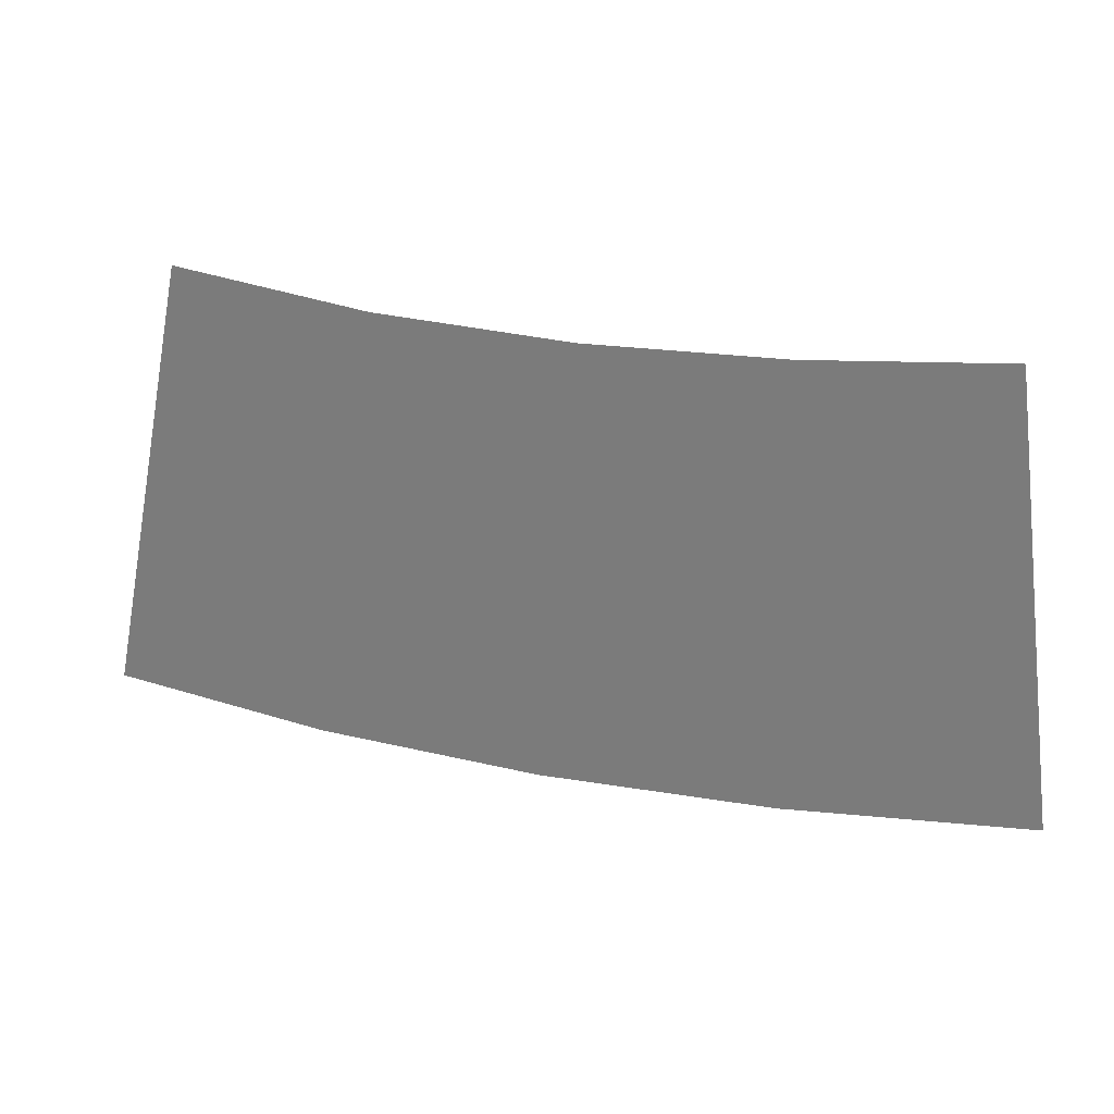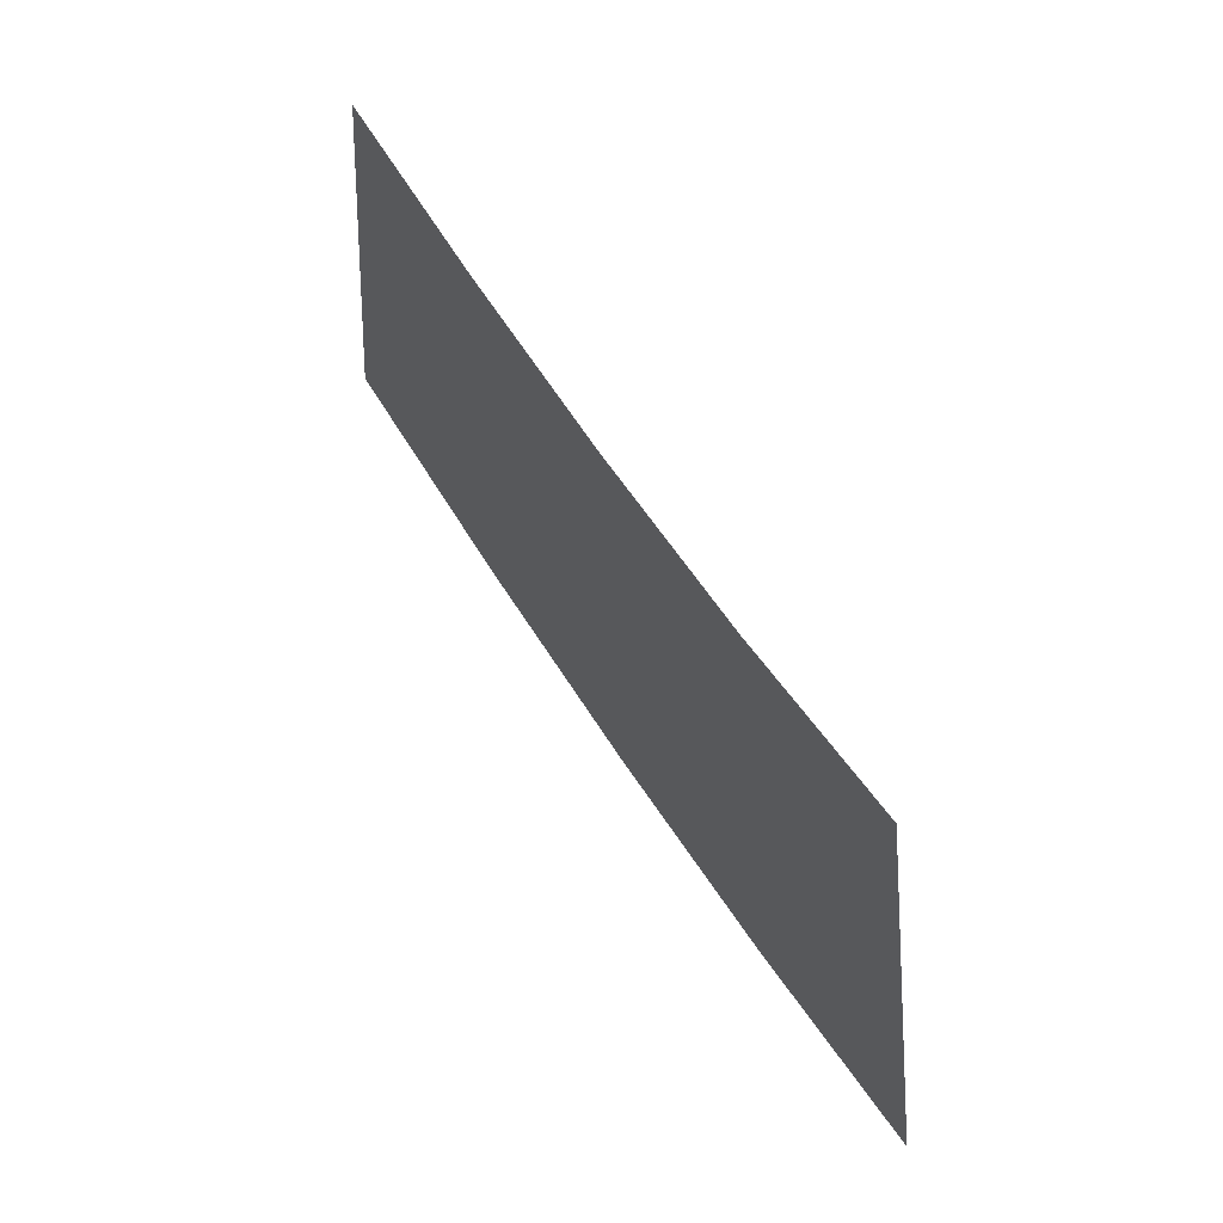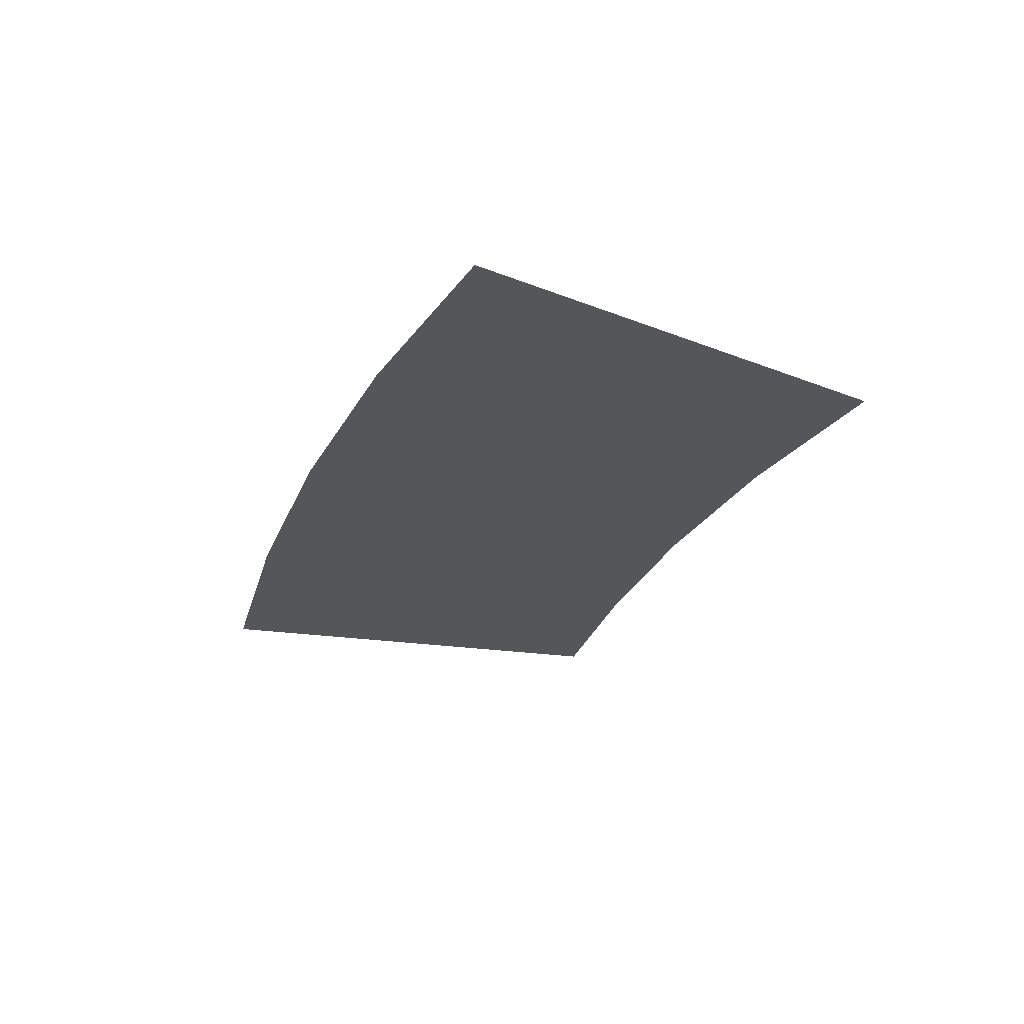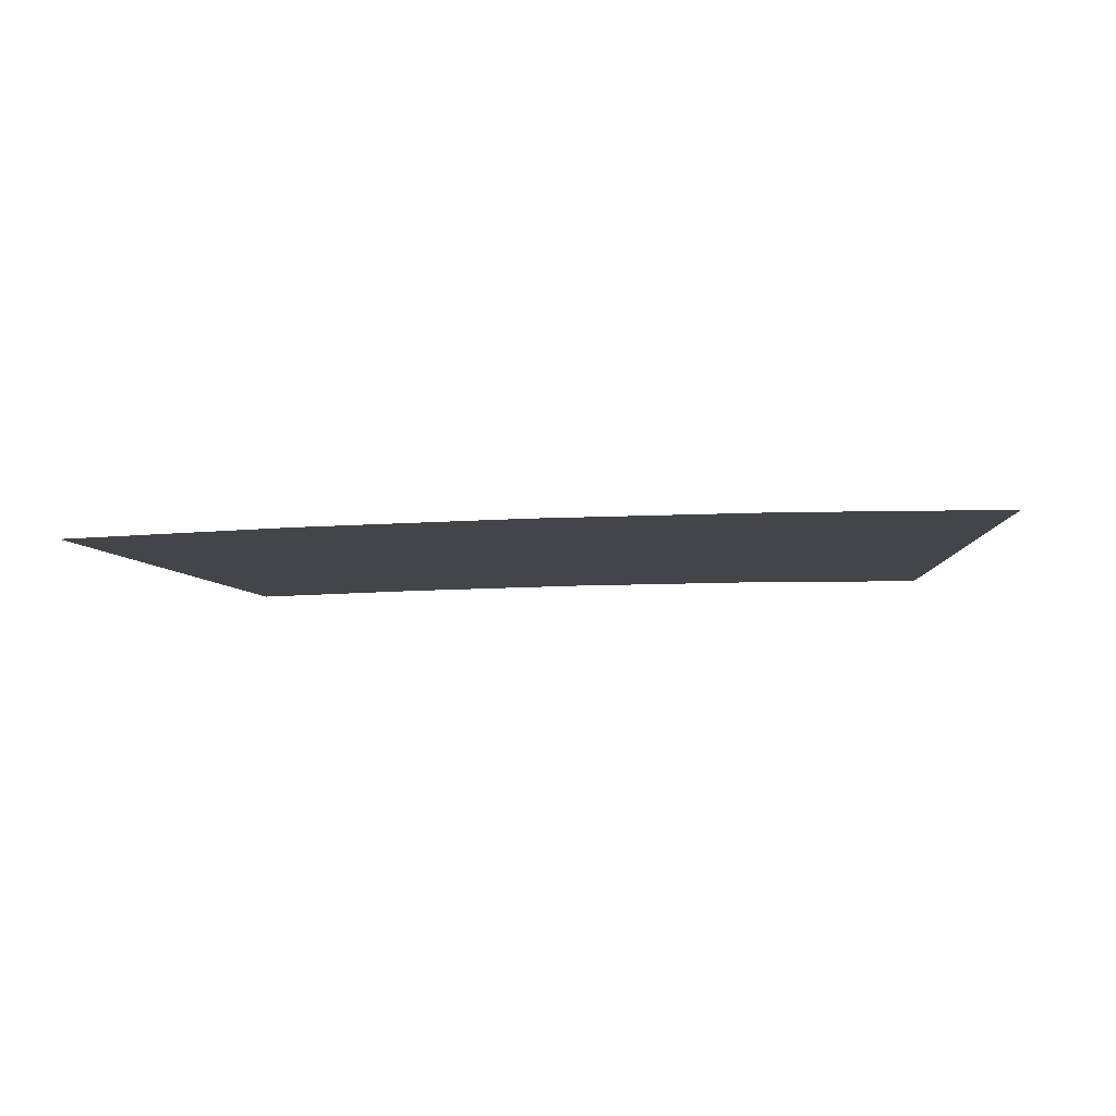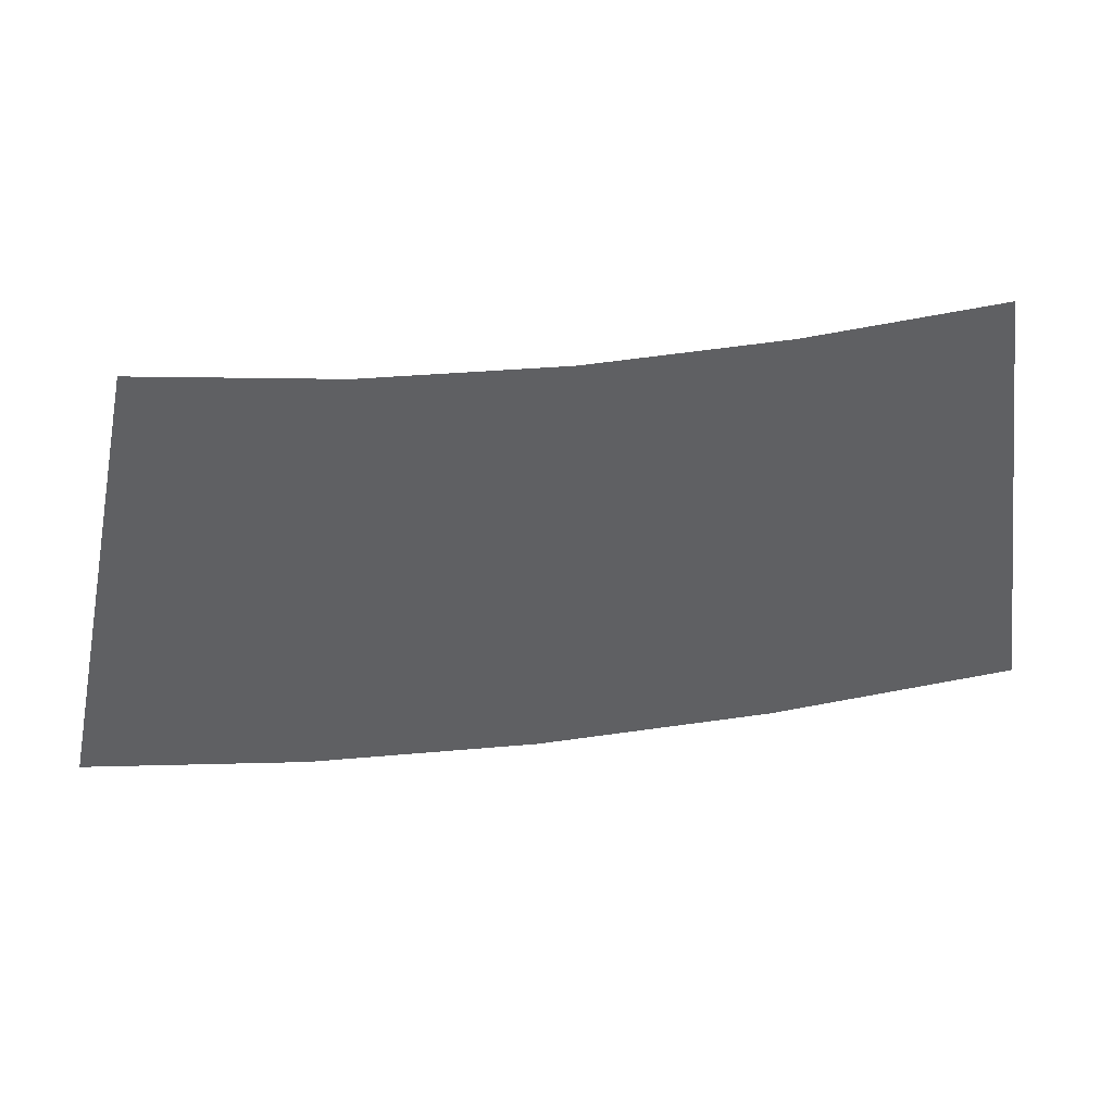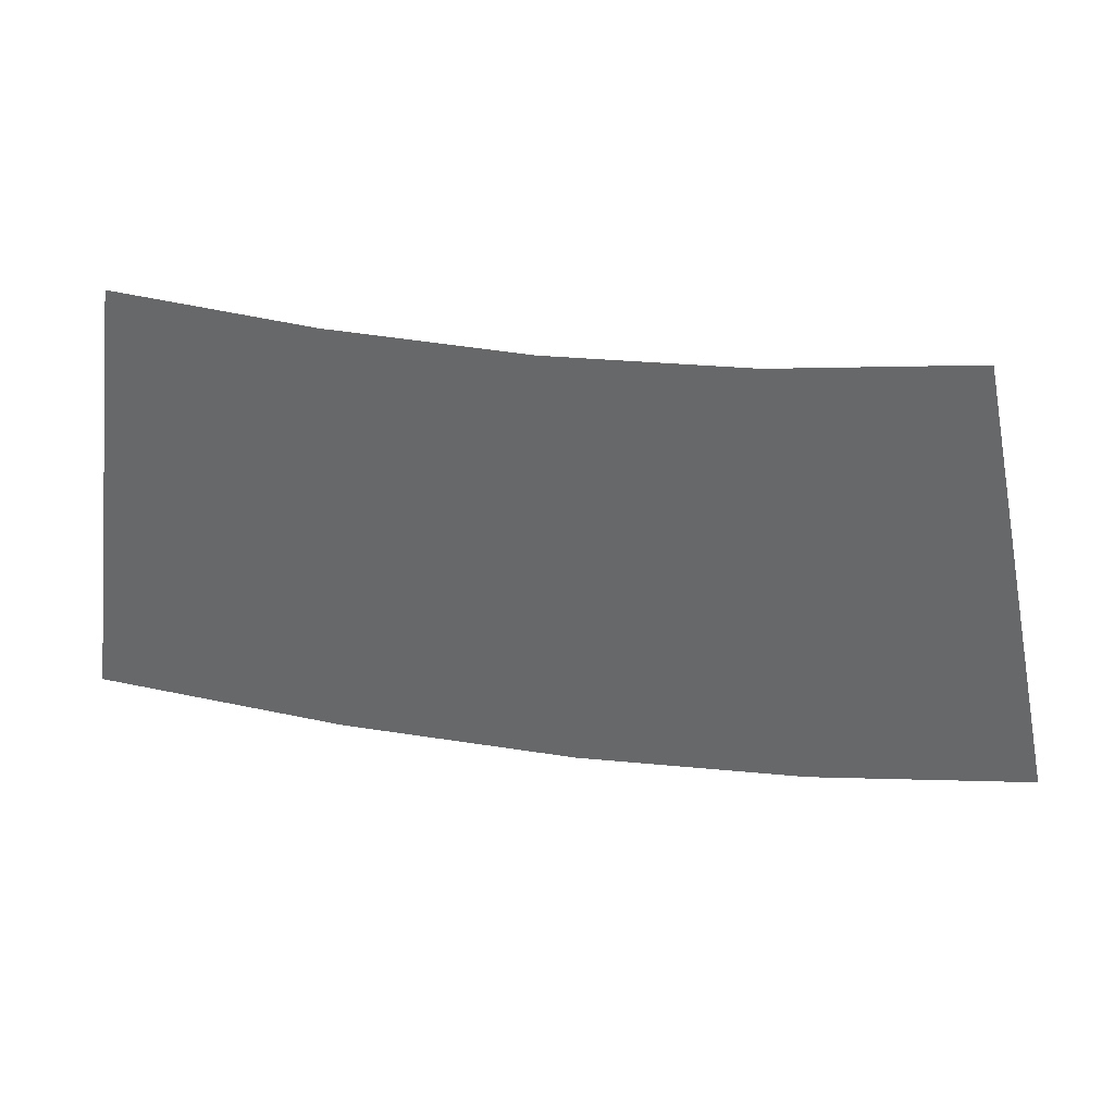
<metadata>
{"format":"obj","ext":"obj","renderer":"f3d","projection":"perspective","resolution":1024,"background":"white","views":[{"elev":27.8,"azim":-162.6,"up":"+Y"},{"elev":59.4,"azim":58.0,"up":"+Y"},{"elev":-25.6,"azim":69.4,"up":"+Z"},{"elev":-8.7,"azim":10.2,"up":"+Z"},{"elev":40.7,"azim":171.7,"up":"+Y"},{"elev":36.3,"azim":9.5,"up":"+Y"}]}
</metadata>
<code>
v -12.67 7.184 0
v -14.59 -7.293 0
v -6.7 -8.128 0
v 0.8855 -8.413 0
v 8.166 -8.146 0
v 15.14 -7.33 0
v 12.12 7.198 0
v 5.937 6.458 0
v -0.2776 6.261 0
v -6.49 6.528 0
f 4 5 6 7 8 9 10 1 2 3

</code>
